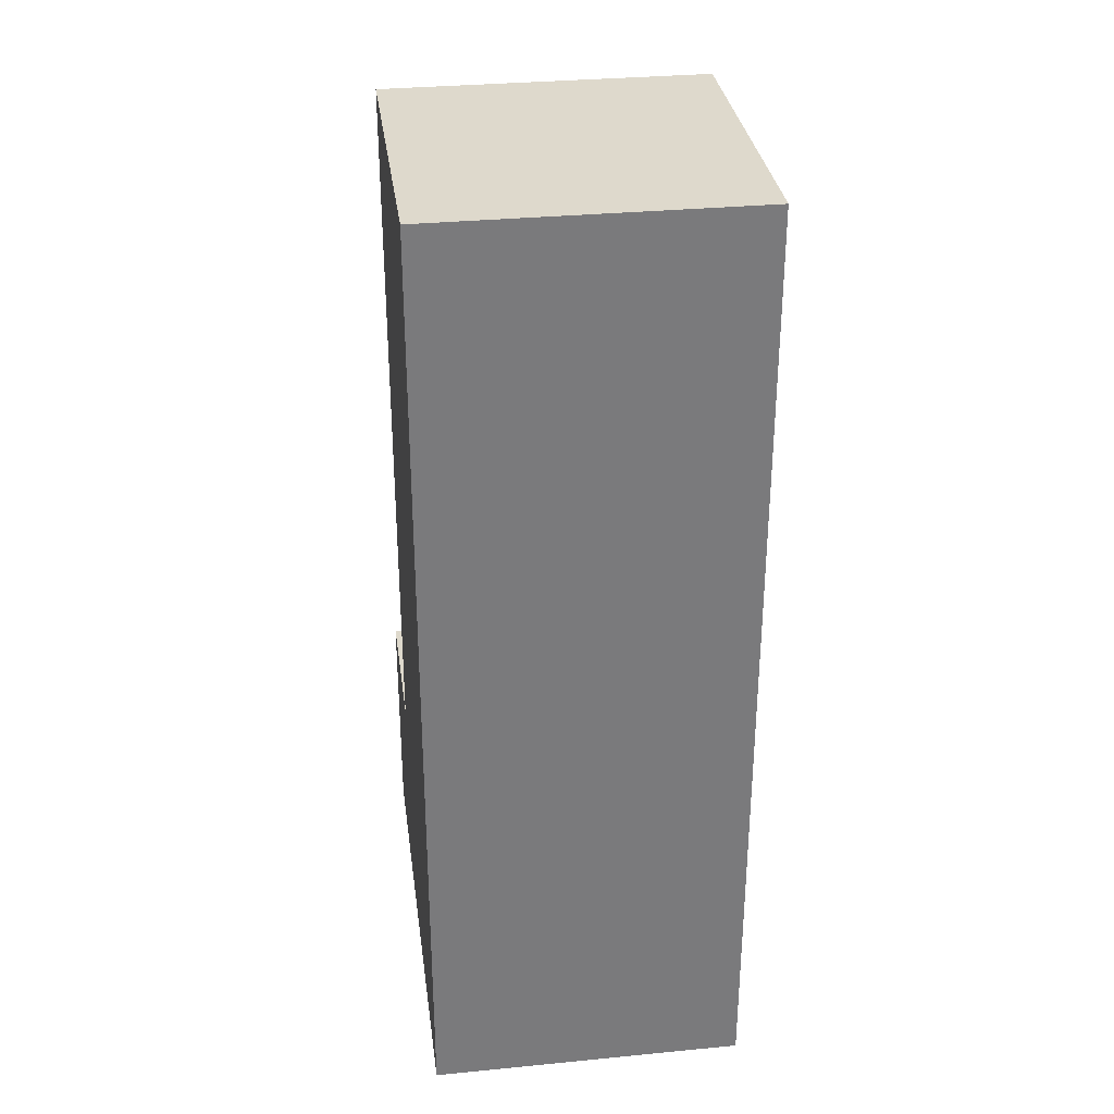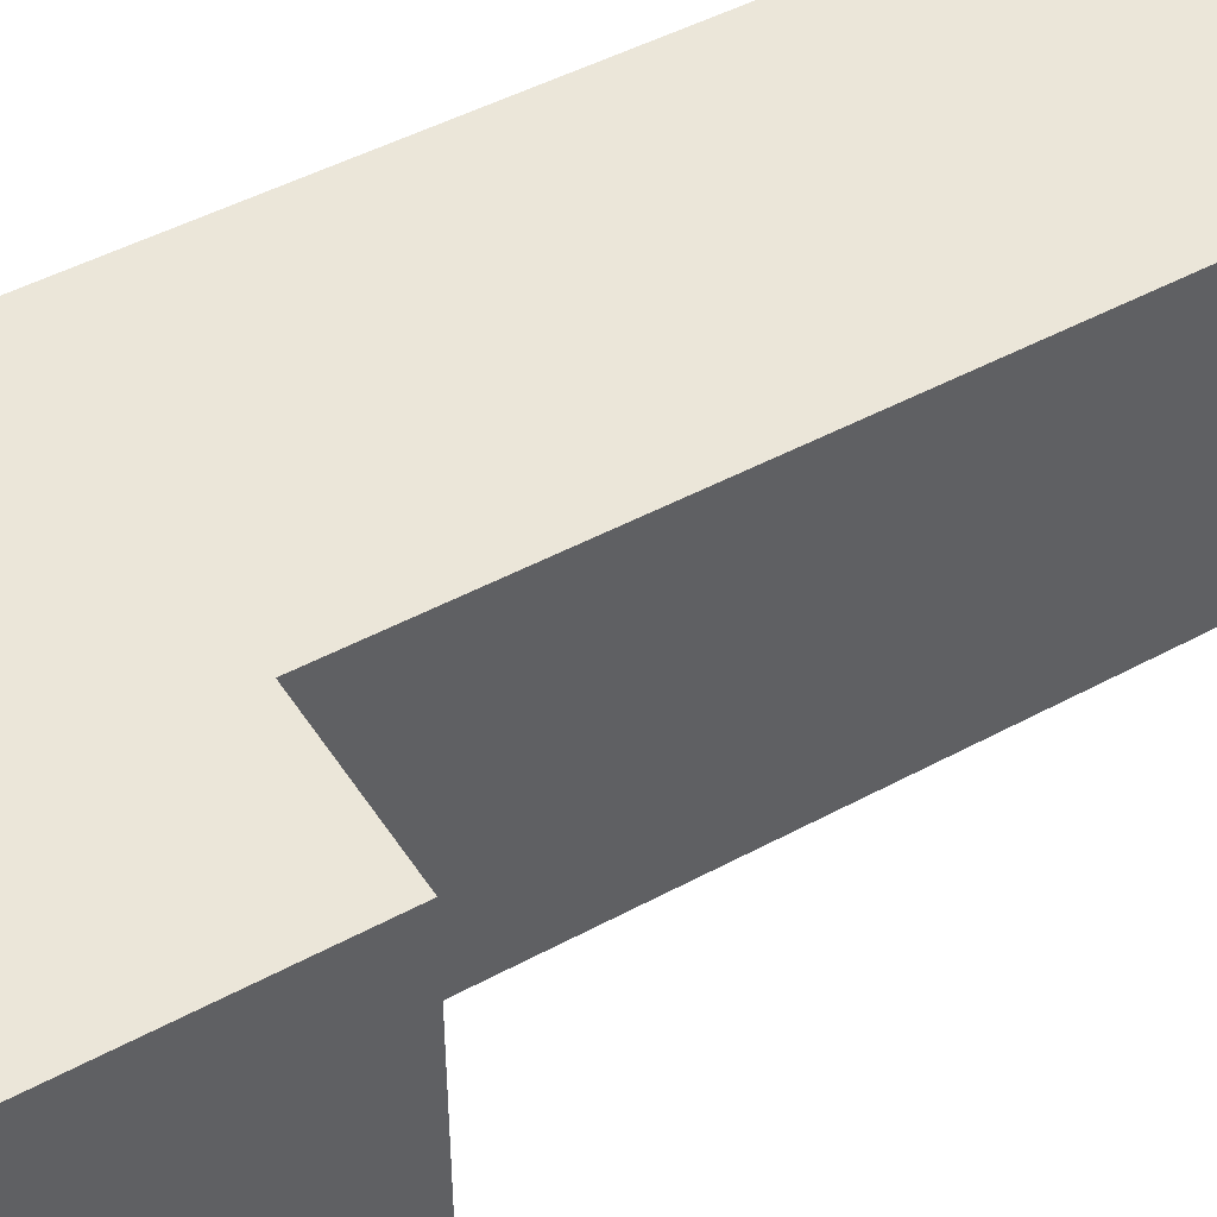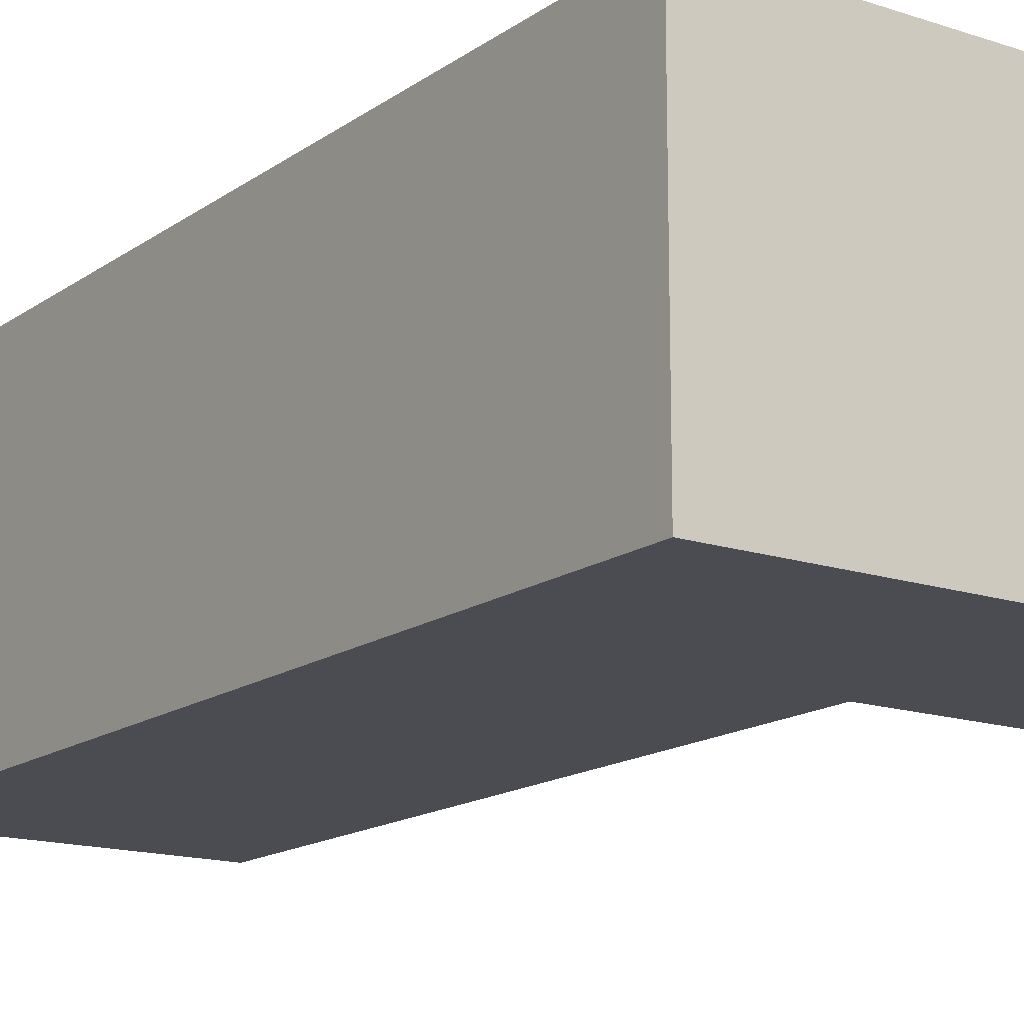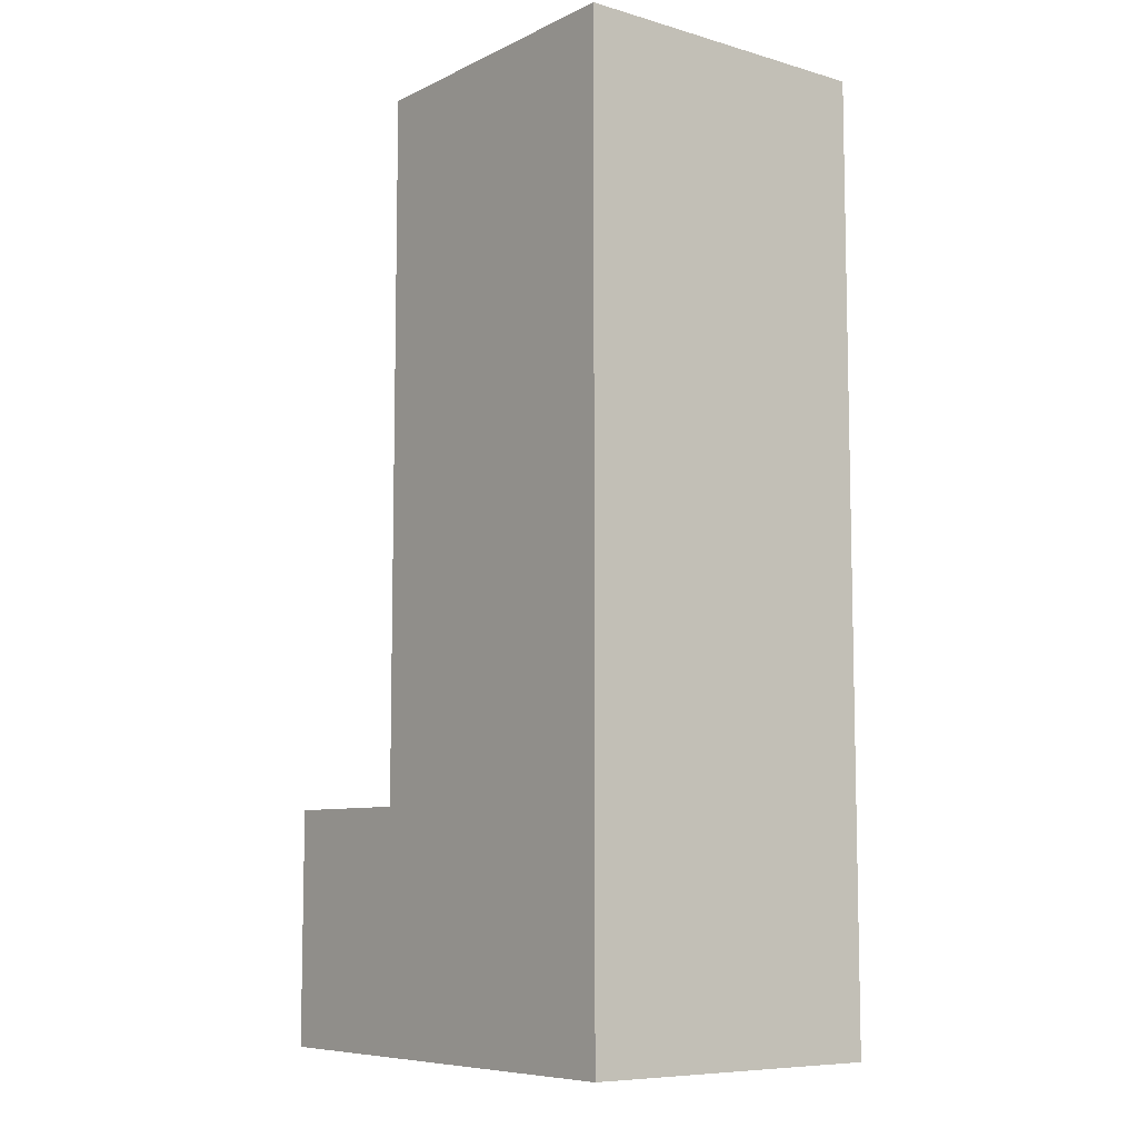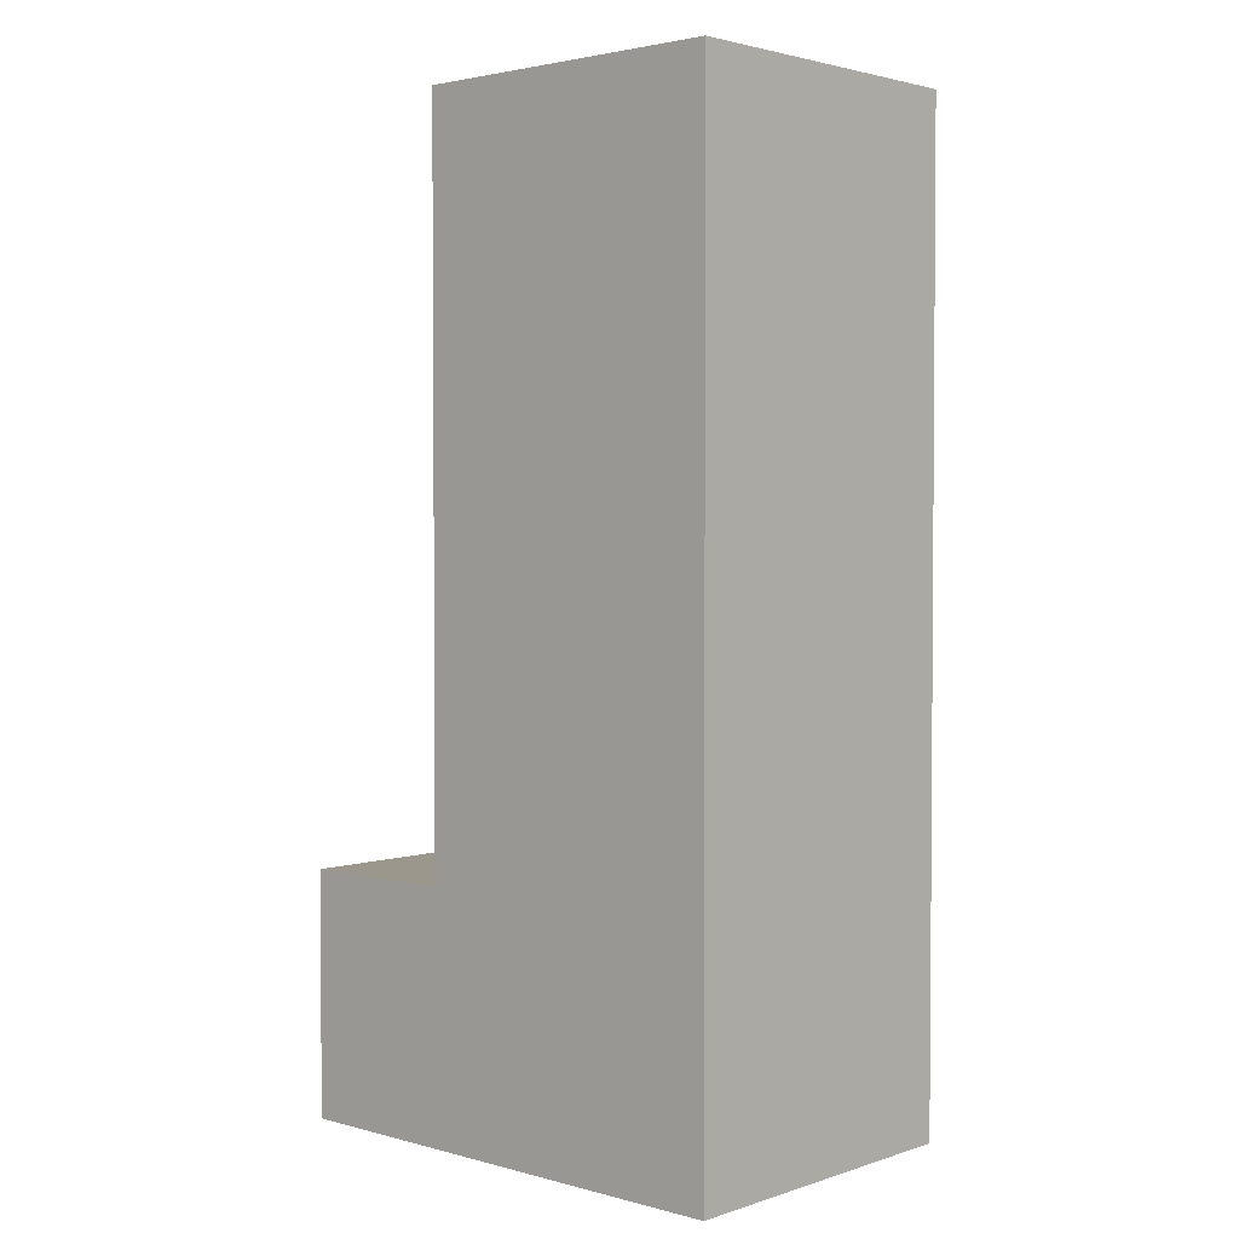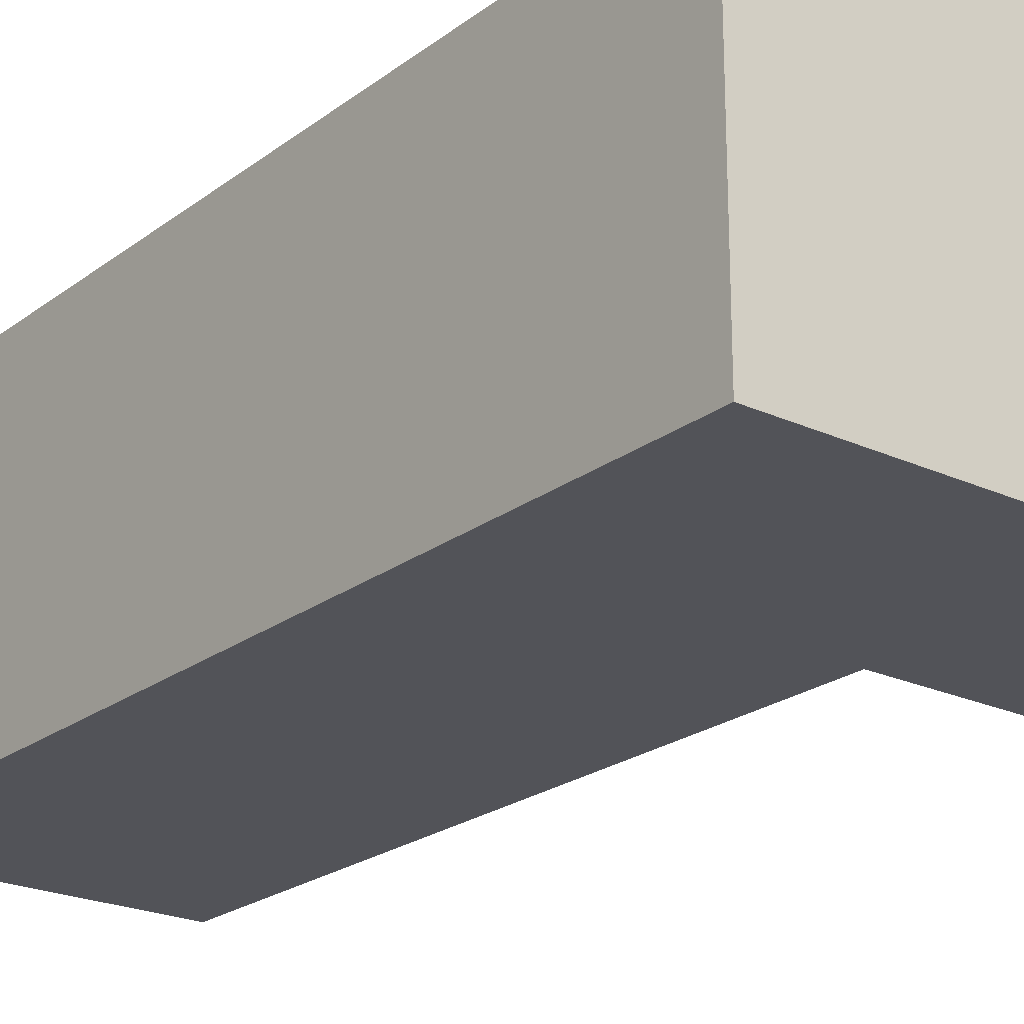
<metadata>
{"format":"obj","ext":"obj","renderer":"f3d","projection":"perspective","resolution":1024,"background":"white","views":[{"elev":32.2,"azim":-97.7,"up":"+Y"},{"elev":47.4,"azim":58.6,"up":"+Z"},{"elev":-15.5,"azim":-35.0,"up":"+Z"},{"elev":-8.1,"azim":-128.1,"up":"+Y"},{"elev":2.6,"azim":-137.5,"up":"+Y"},{"elev":-22.6,"azim":-38.3,"up":"+Z"}]}
</metadata>
<code>
o OBJ_Pierna
v 4.025 -9.724 1.901
v -1.975 -10.72 1.901
v 4.025 -10.72 1.901
v 2.025 -9.724 1.901
v -0.975 -9.724 1.901
v -1.975 -9.724 1.901
v 2.025 -8.724 1.901
v -0.975 -8.724 1.901
v 4.025 -7.724 1.901
v 2.025 -7.724 1.901
v -1.975 -7.724 1.901
v 0.025 -6.724 1.901
v -0.975 -6.724 1.901
v -0.975 -5.724 1.901
v -1.975 -5.724 1.901
v 0.025 -4.724 1.901
v -1.975 -4.724 1.901
v 0.025 -2.724 1.901
v -0.975 -2.724 1.901
v 2.025 -1.724 1.901
v 1.025 -1.724 1.901
v 0.025 -1.724 1.901
v -0.975 -1.724 1.901
v 2.025 -0.7241 1.901
v 1.025 -0.7241 1.901
v 0.025 -0.7241 1.901
v -0.975 -0.7241 1.901
v 2.025 1.276 1.901
v 0.025 1.276 1.901
v -0.975 1.276 1.901
v -1.975 1.276 1.901
v 4.025 -10.72 -2.099
v -1.975 -10.72 -2.099
v 4.025 -9.724 -2.099
v 3.025 -9.724 -2.099
v -0.975 -9.724 -2.099
v -1.975 -9.724 -2.099
v 4.025 -7.724 -2.099
v 3.025 -7.724 -2.099
v 2.025 -7.724 -2.099
v -0.975 -7.724 -2.099
v -1.975 -7.724 -2.099
v 2.025 -4.724 -2.099
v 1.025 -4.724 -2.099
v 2.025 -3.724 -2.099
v 1.025 -3.724 -2.099
v -0.975 -2.724 -2.099
v -1.975 -2.724 -2.099
v -0.975 -1.724 -2.099
v -1.975 -1.724 -2.099
v 2.025 1.276 -2.099
v -1.975 1.276 -2.099
v 4.025 -10.72 -2.099
v 4.025 -9.724 1.901
v 4.025 -10.72 1.901
v 4.025 -9.724 -2.099
v 4.025 -7.724 1.901
v 4.025 -7.724 -2.099
v 2.025 -7.724 0.9006
v 2.025 -1.724 1.901
v 2.025 -7.724 1.901
v 2.025 -1.724 0.9006
v 2.025 -0.7241 1.901
v 2.025 -0.7241 0.9006
v 2.025 1.276 1.901
v 2.025 -4.724 -0.09937
v 2.025 -3.724 -0.09937
v 2.025 -7.724 -2.099
v 2.025 -4.724 -2.099
v 2.025 -3.724 -2.099
v 2.025 1.276 -2.099
v -1.975 -7.724 1.901
v -1.975 -5.724 1.901
v -1.975 -5.724 0.9006
v -1.975 -4.724 1.901
v -1.975 1.276 1.901
v -1.975 -4.724 0.9006
v -1.975 -3.724 0.9006
v -1.975 -4.724 -0.09937
v -1.975 -3.724 -0.09937
v -1.975 -2.724 -1.099
v -1.975 -1.724 -1.099
v -1.975 -10.72 1.901
v -1.975 -9.724 1.901
v -1.975 -10.72 -2.099
v -1.975 -9.724 -2.099
v -1.975 -7.724 -2.099
v -1.975 -2.724 -2.099
v -1.975 -1.724 -2.099
v -1.975 1.276 -2.099
v -1.975 -10.72 1.901
v 4.025 -10.72 -2.099
v 4.025 -10.72 1.901
v -1.975 -10.72 -2.099
v 4.025 -7.724 1.901
v 4.025 -7.724 -2.099
v 3.025 -7.724 0.9006
v 3.025 -7.724 -2.099
v 2.025 -7.724 1.901
v 2.025 -7.724 0.9006
v 2.025 -7.724 -2.099
v 2.025 1.276 1.901
v 2.025 1.276 -2.099
v 0.025 1.276 1.901
v 0.025 1.276 0.9006
v -0.975 1.276 1.901
v -0.975 1.276 0.9006
v -1.975 1.276 1.901
v -1.975 1.276 -2.099
f 1 2 3
f 4 2 1
f 5 2 4
f 6 2 5
f 7 4 1
f 7 5 4
f 8 6 5
f 8 5 7
f 9 7 1
f 9 8 7
f 10 8 9
f 11 6 8
f 11 8 10
f 12 11 10
f 13 11 12
f 14 13 12
f 14 11 13
f 15 11 14
f 16 12 10
f 16 14 12
f 16 15 14
f 17 15 16
f 18 16 10
f 18 17 16
f 19 17 18
f 20 18 10
f 21 18 20
f 22 19 18
f 22 18 21
f 23 17 19
f 23 19 22
f 24 21 20
f 25 22 21
f 25 21 24
f 25 23 22
f 26 23 25
f 27 17 23
f 27 23 26
f 28 26 25
f 28 25 24
f 29 27 26
f 29 26 28
f 30 17 27
f 30 27 29
f 31 17 30
f 32 33 34
f 34 33 35
f 35 33 36
f 36 33 37
f 34 35 38
f 35 36 39
f 38 35 39
f 39 36 40
f 36 37 41
f 40 36 41
f 41 37 42
f 41 42 43
f 40 41 43
f 43 42 44
f 43 44 45
f 44 42 46
f 45 44 46
f 45 46 47
f 46 42 47
f 47 42 48
f 45 47 49
f 47 48 49
f 49 48 50
f 45 49 51
f 49 50 51
f 51 50 52
f 53 54 55
f 56 57 54
f 56 54 53
f 58 57 56
f 59 60 61
f 62 63 60
f 62 60 59
f 64 65 63
f 64 63 62
f 66 62 59
f 66 64 62
f 67 64 66
f 68 66 59
f 69 67 66
f 69 66 68
f 70 64 67
f 70 67 69
f 71 65 64
f 71 64 70
f 72 73 74
f 73 75 74
f 75 76 77
f 74 75 77
f 77 76 78
f 74 77 79
f 77 78 79
f 78 76 80
f 79 78 80
f 79 80 81
f 80 76 81
f 81 76 82
f 83 84 85
f 84 72 86
f 85 84 86
f 72 74 87
f 86 72 87
f 74 79 87
f 79 81 87
f 81 82 88
f 87 81 88
f 82 76 89
f 88 82 89
f 89 76 90
f 91 92 93
f 94 92 91
f 95 96 97
f 97 96 98
f 95 97 99
f 97 98 100
f 99 97 100
f 100 98 101
f 102 103 104
f 104 103 105
f 104 105 106
f 105 103 107
f 106 105 107
f 106 107 108
f 107 103 109
f 108 107 109

</code>
